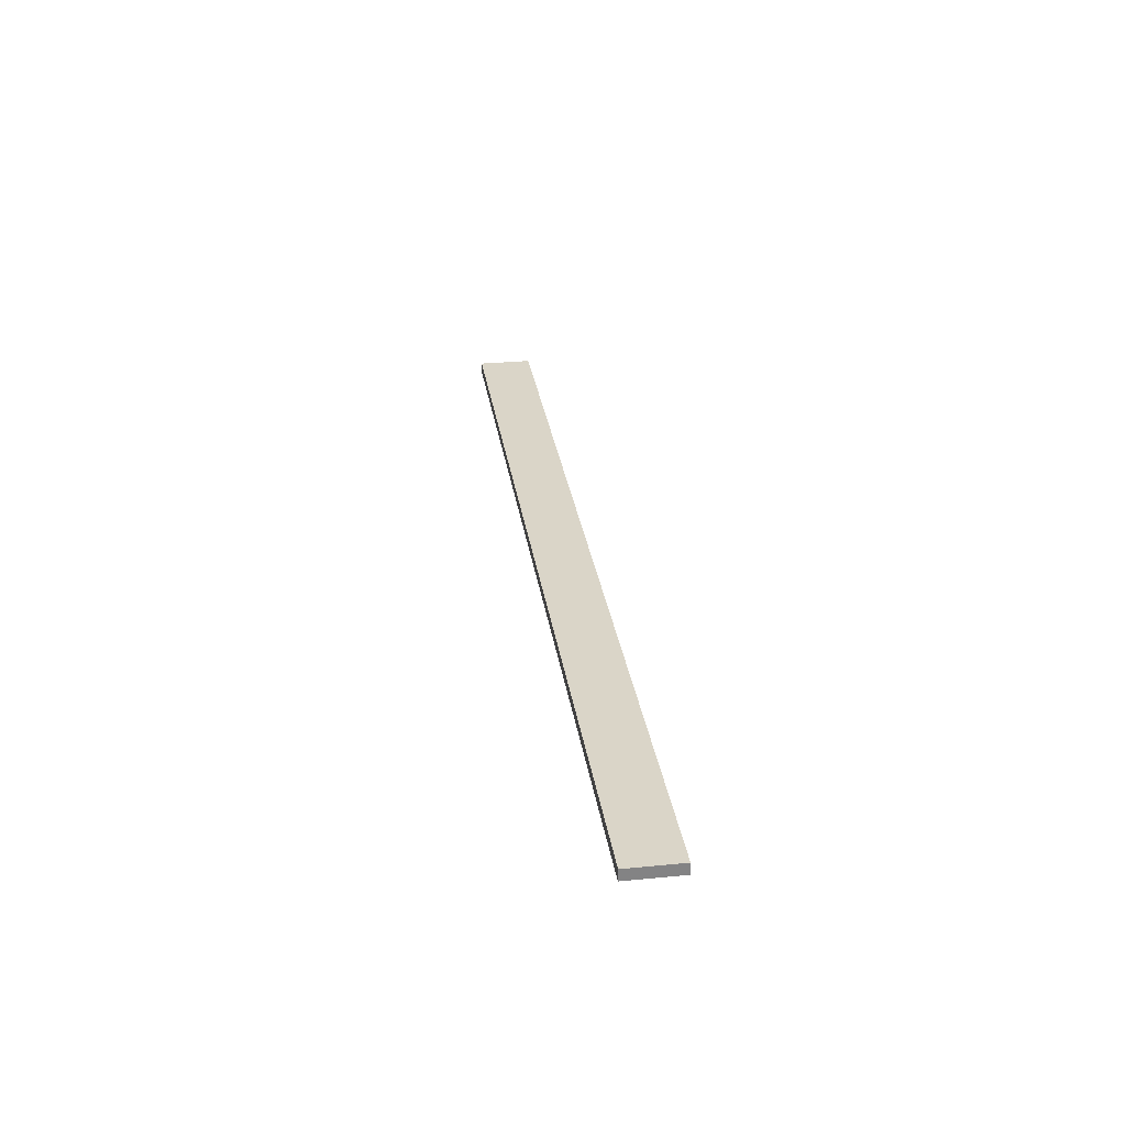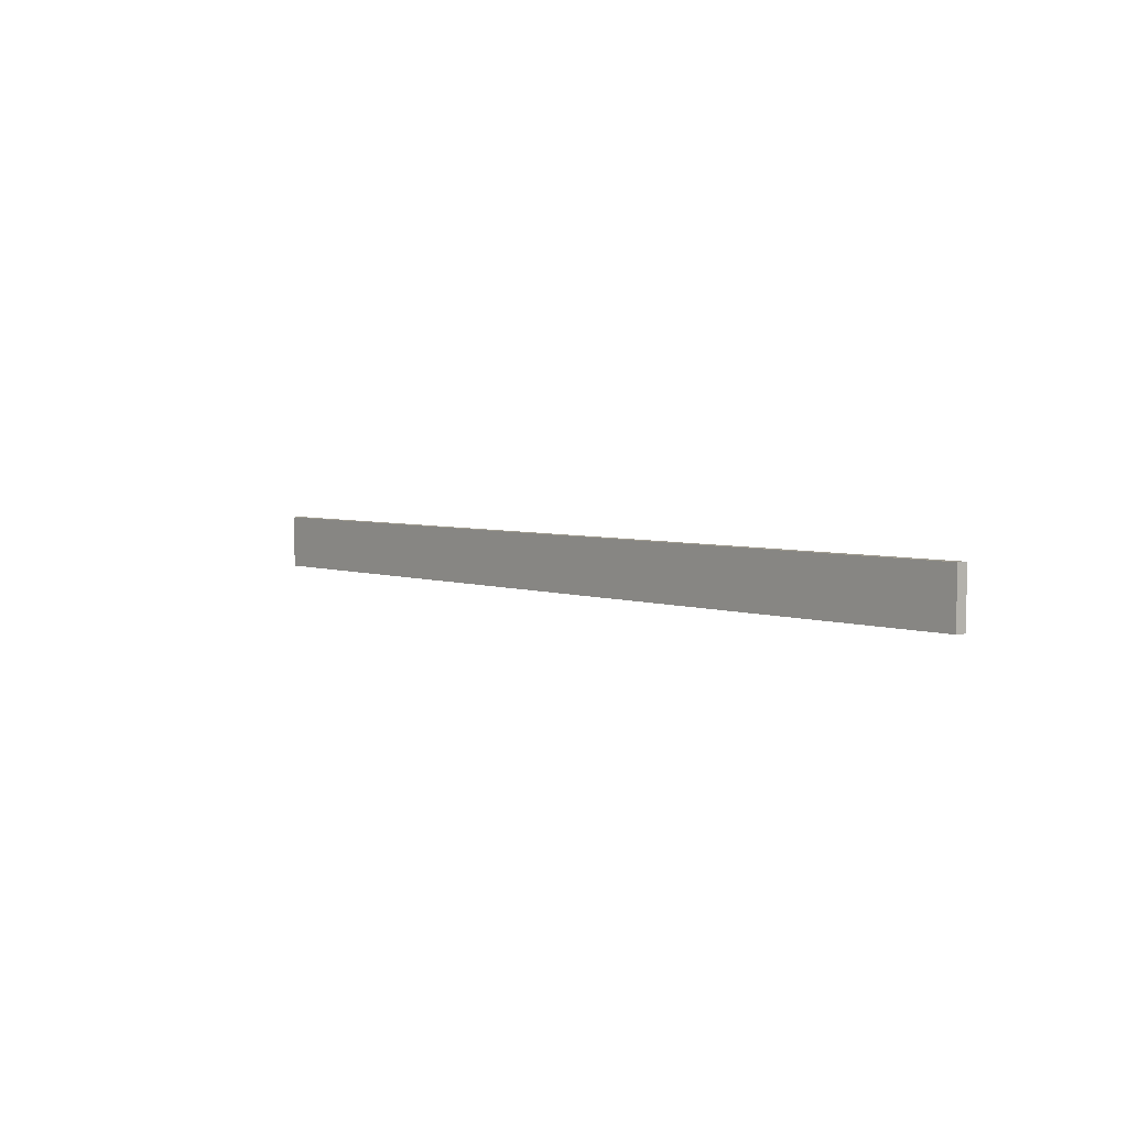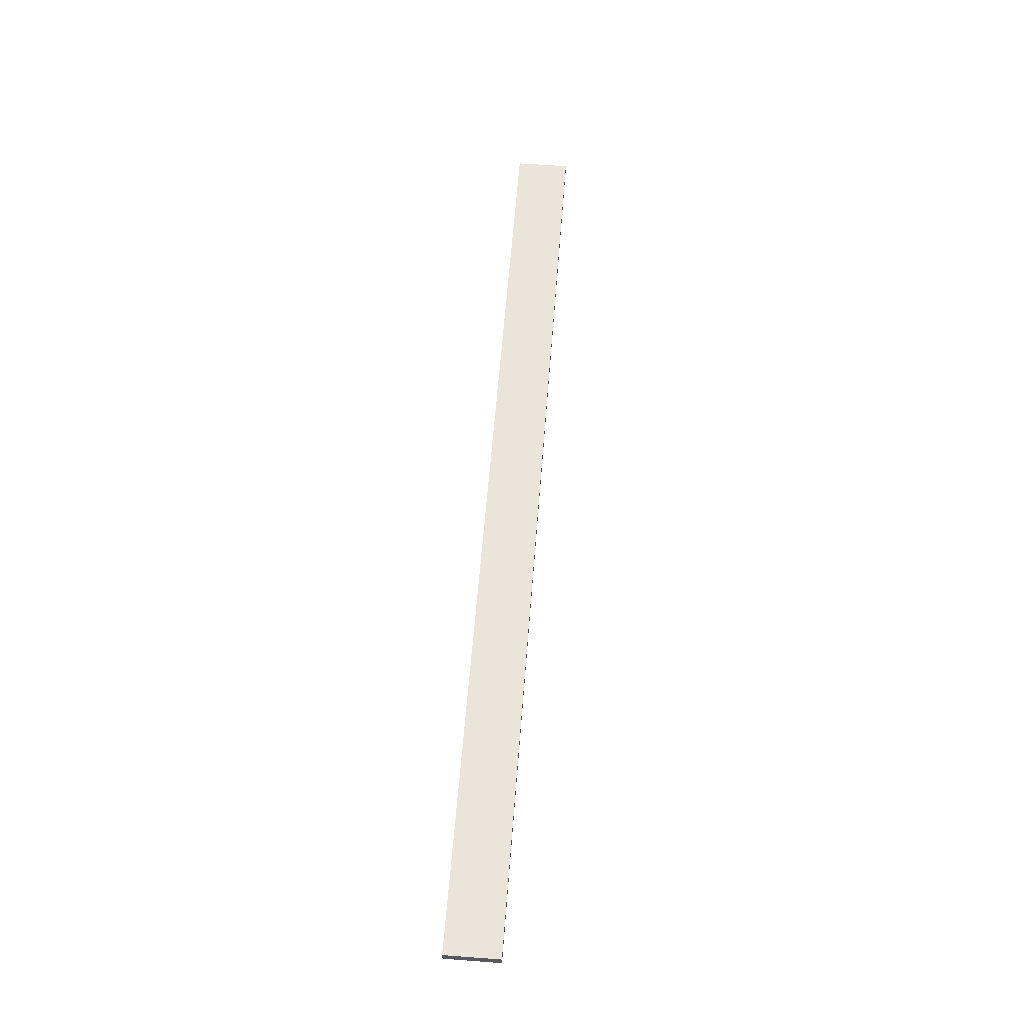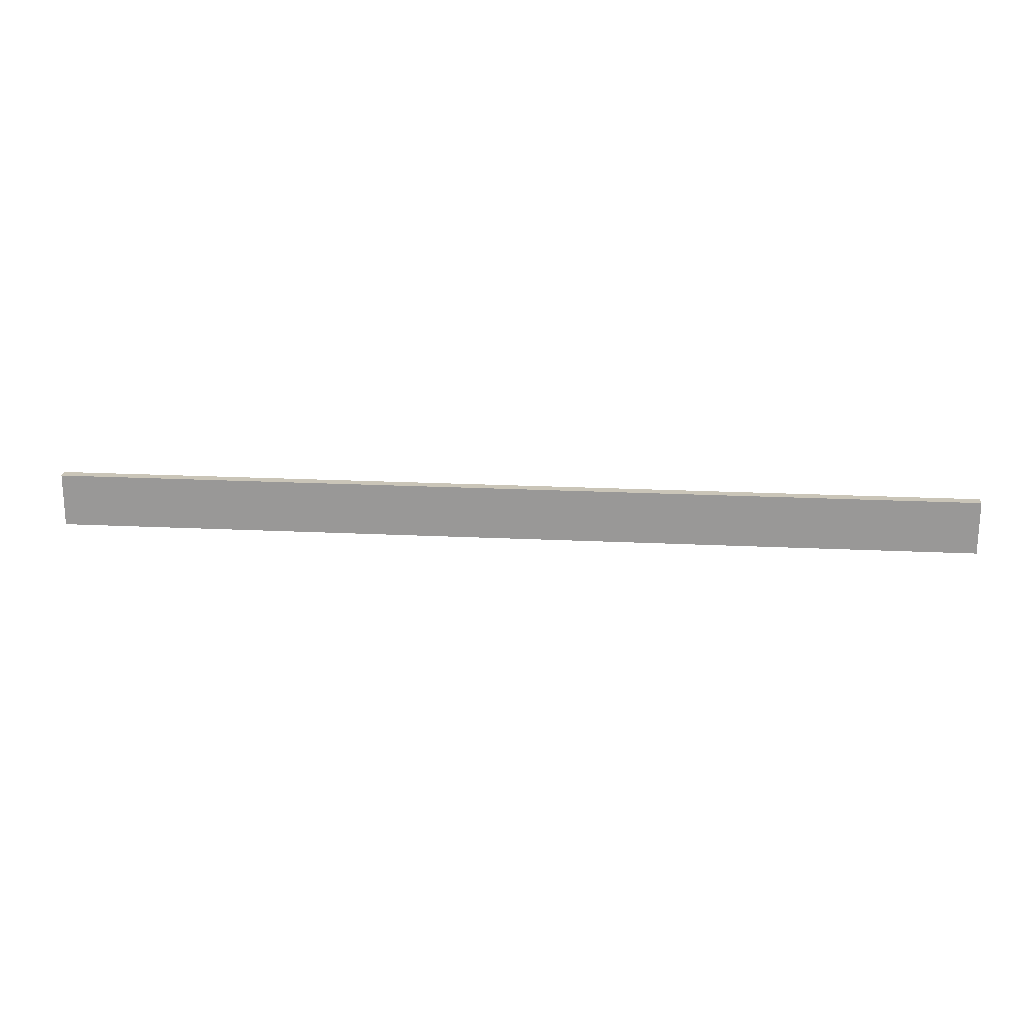
<metadata>
{"format":"obj","ext":"obj","renderer":"f3d","projection":"perspective","resolution":1024,"background":"white","views":[{"elev":29.2,"azim":81.8,"up":"+Z"},{"elev":4.0,"azim":-129.1,"up":"+Y"},{"elev":59.6,"azim":-85.6,"up":"+Z"},{"elev":20.4,"azim":-174.9,"up":"+Y"}]}
</metadata>
<code>
g default
v -7.855 14.11 -6.369
v 7.72 14.11 -6.369
v -7.855 15 -6.369
v 7.72 15 -6.369
v -7.855 15 -6.557
v 7.72 15 -6.557
v -7.855 14.11 -6.557
v 7.72 14.11 -6.557
g pasted__pCube9group66
f 1 2 3
f 3 2 4
f 3 4 5
f 5 4 6
f 5 6 7
f 7 6 8
f 7 8 1
f 1 8 2
f 2 8 4
f 4 8 6
f 7 1 5
f 5 1 3
g default
v -7.855 14.11 -6.369
v 7.72 14.11 -6.369
v -7.855 15 -6.369
v 7.72 15 -6.369
v -7.855 15 -6.557
v 7.72 15 -6.557
v -7.855 14.11 -6.557
v 7.72 14.11 -6.557
g pasted__pCube9group66
f 9 10 11
f 11 10 12
f 11 12 13
f 13 12 14
f 13 14 15
f 15 14 16
f 15 16 9
f 9 16 10
f 10 16 12
f 12 16 14
f 15 9 13
f 13 9 11

</code>
